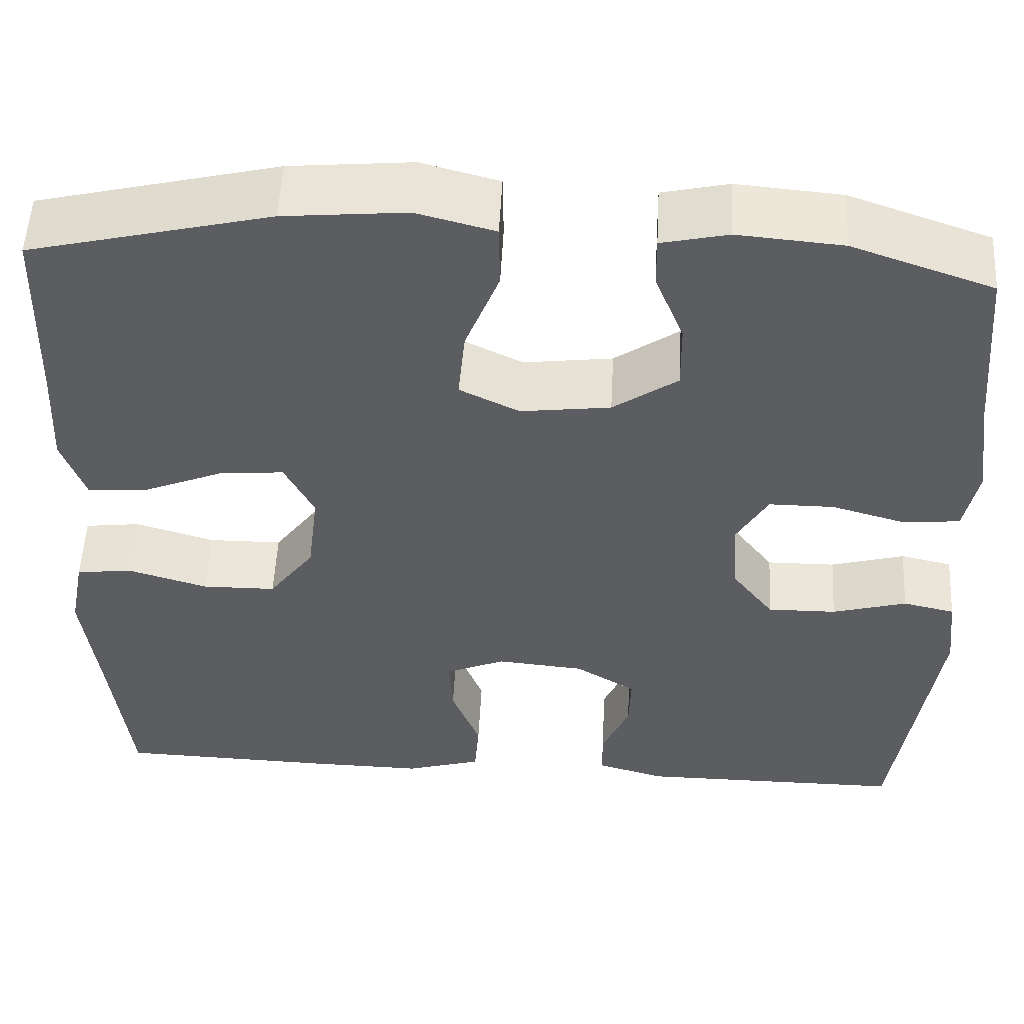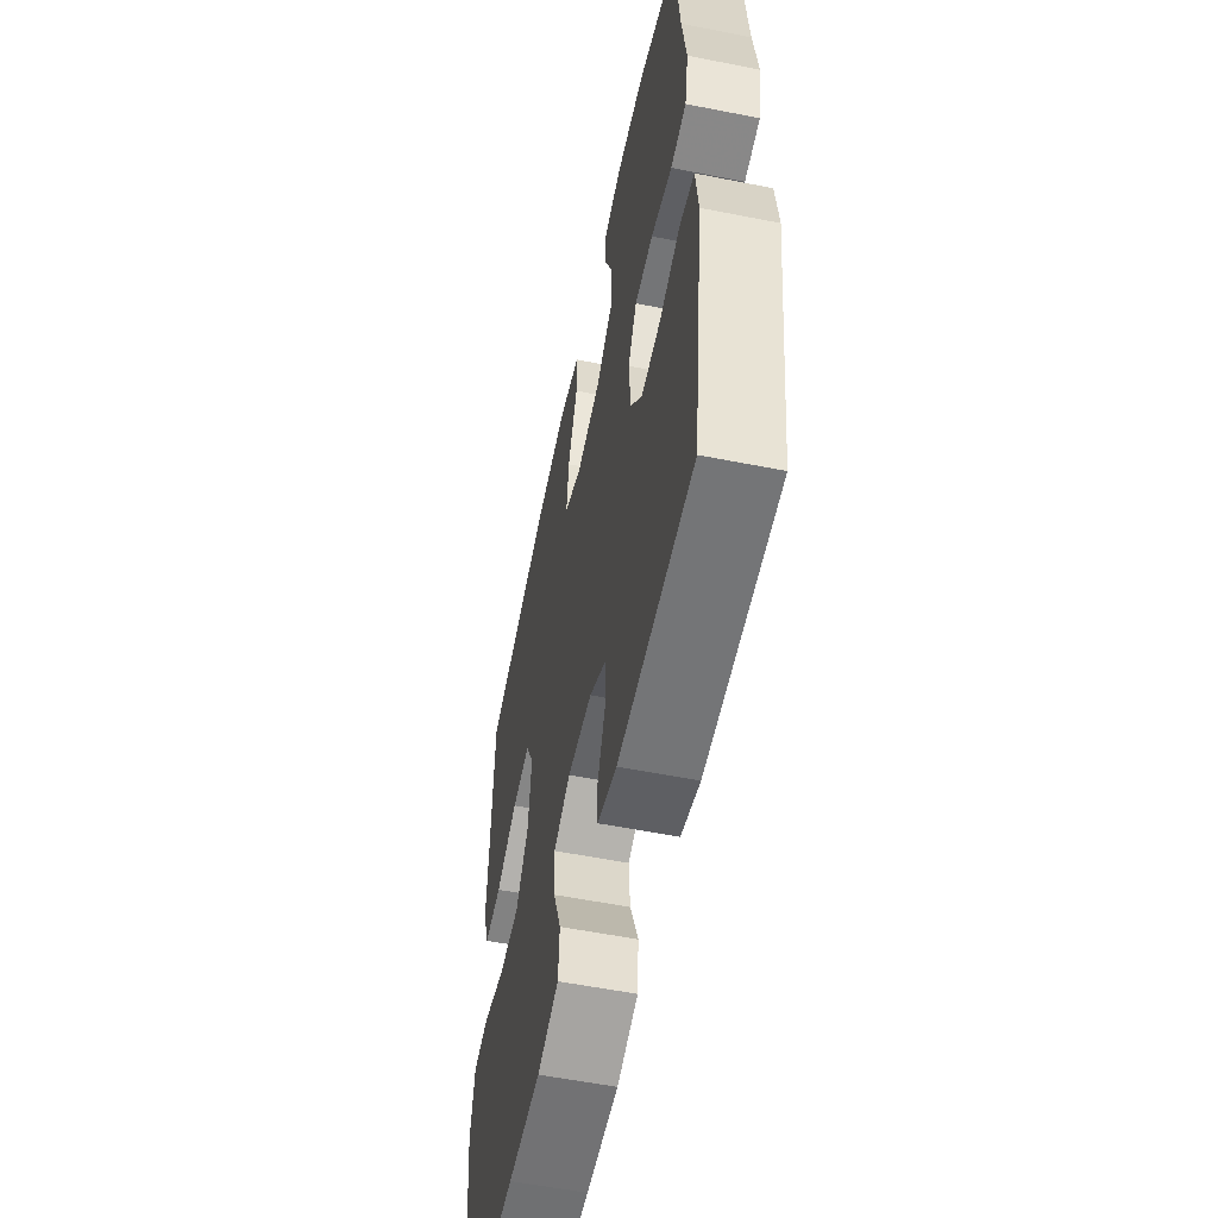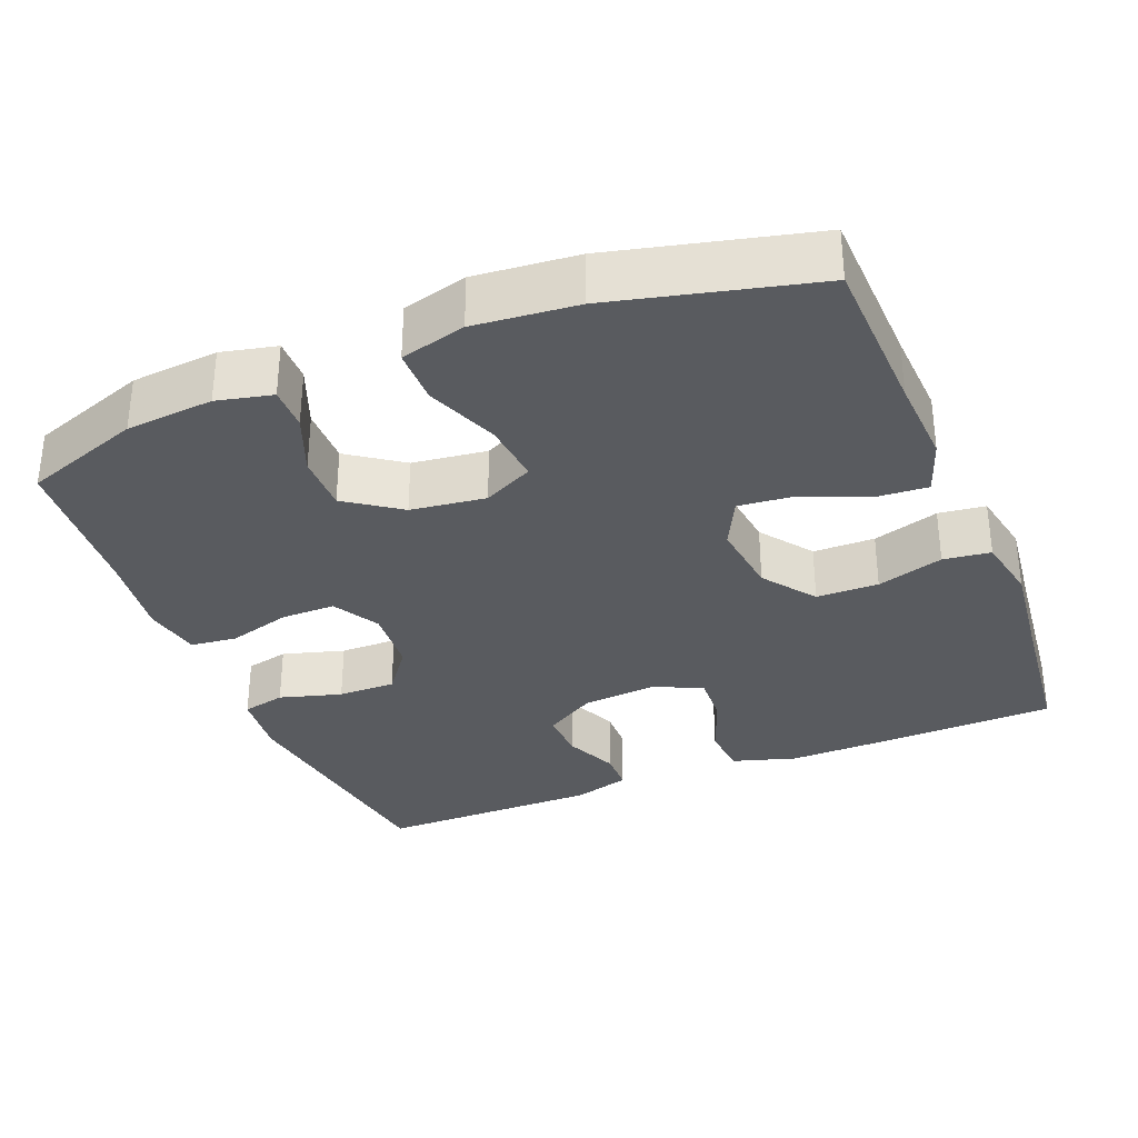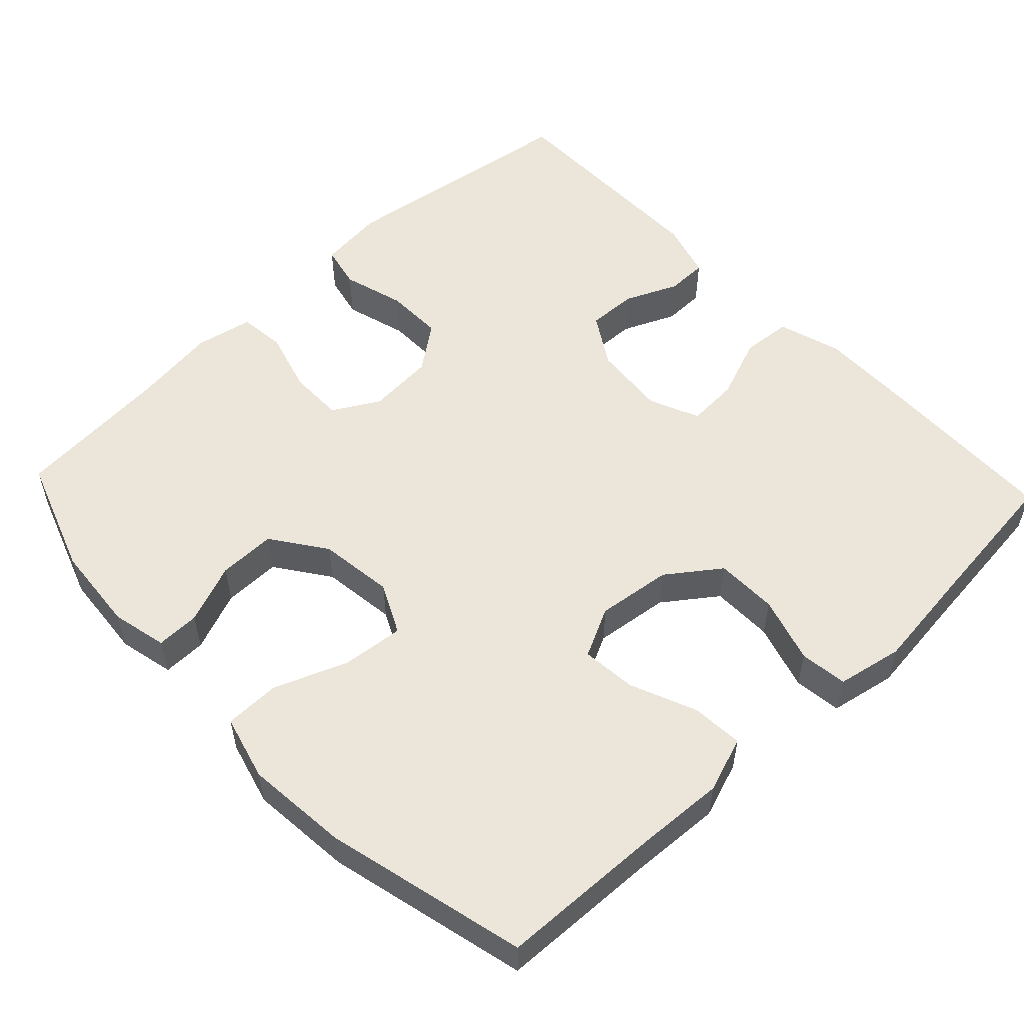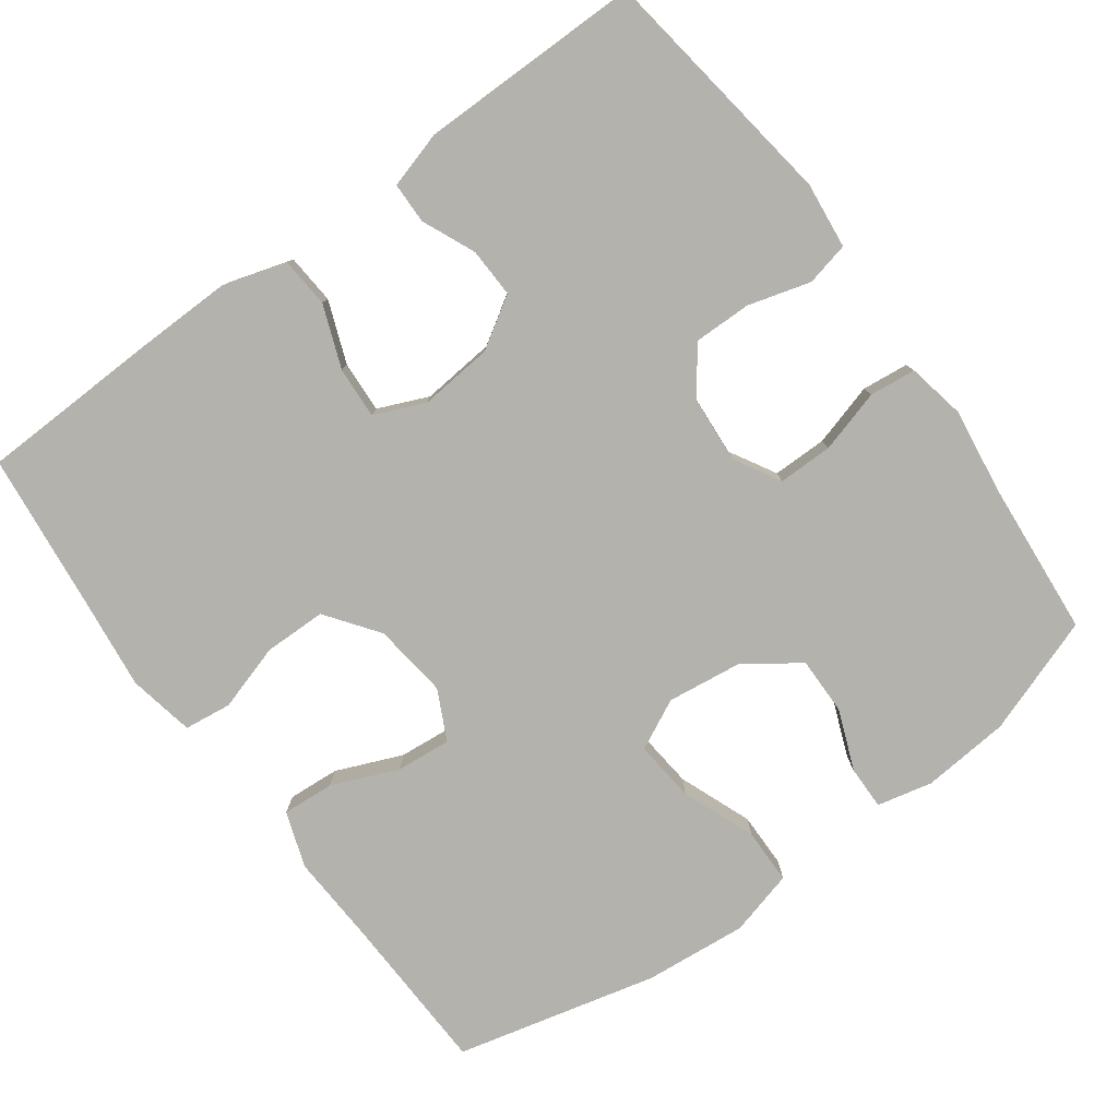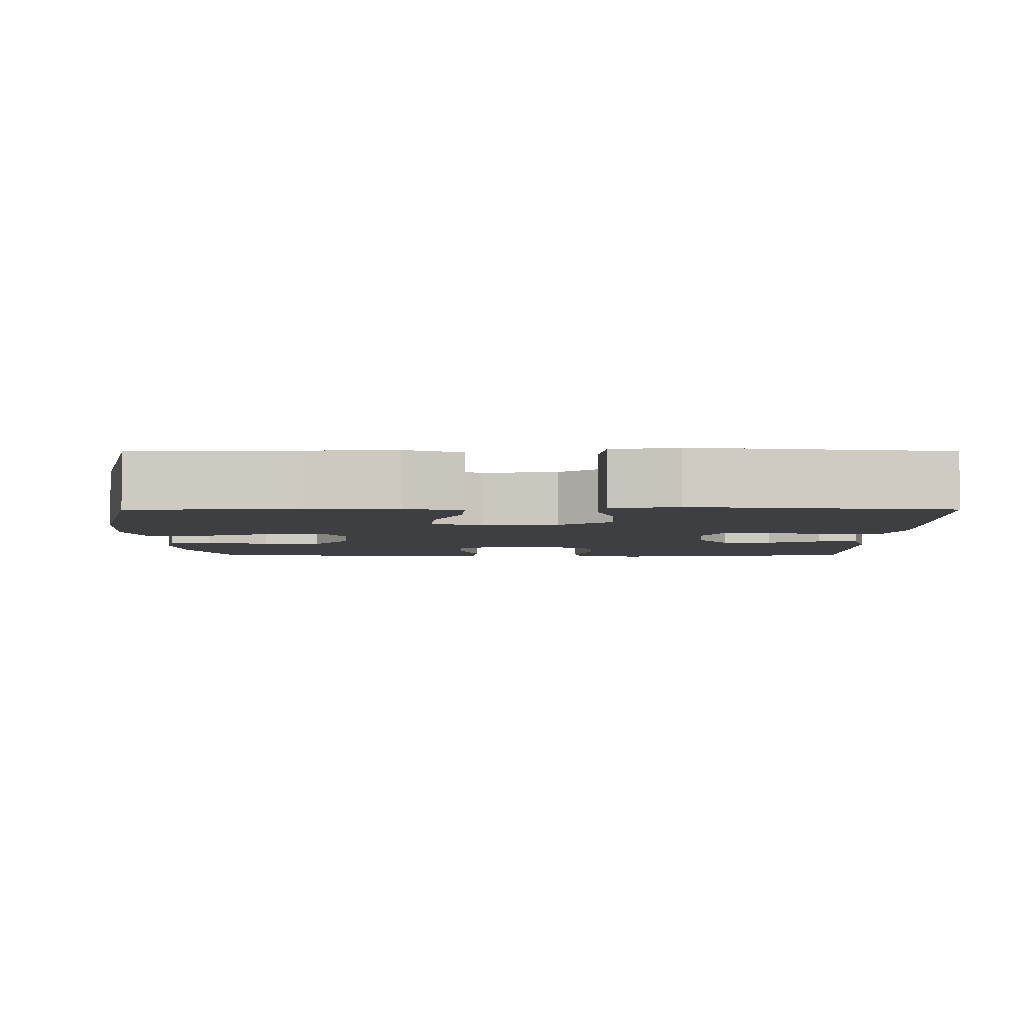
<metadata>
{"format":"obj","ext":"obj","renderer":"f3d","projection":"perspective","resolution":1024,"background":"white","views":[{"elev":53.5,"azim":-177.0,"up":"+Z"},{"elev":-56.5,"azim":-101.7,"up":"+Z"},{"elev":-32.7,"azim":22.1,"up":"+Y"},{"elev":54.2,"azim":46.7,"up":"+Y"},{"elev":-79.4,"azim":-143.7,"up":"+Y"},{"elev":-4.3,"azim":90.1,"up":"+Y"}]}
</metadata>
<code>
v -0.5 0.07 0.5
v -0.343 0.07 0.555
v -0.226 0.07 0.565
v -0.152 0.07 0.548
v -0.153 0.07 0.49
v -0.185 0.07 0.41
v -0.186 0.07 0.333
v -0.114 0.07 0.282
v -0.014 0.07 0.269
v 0.053 0.07 0.302
v 0.045 0.07 0.384
v 0.007 0.07 0.482
v 0.008 0.07 0.556
v 0.095 0.07 0.579
v 0.232 0.07 0.566
v 0.5 0.07 0.5
v 0.507 0.07 0.283
v 0.513 0.07 0.165
v 0.487 0.07 0.091
v 0.418 0.07 0.096
v 0.33 0.07 0.133
v 0.257 0.07 0.14
v 0.224 0.07 0.074
v 0.236 0.07 -0.026
v 0.287 0.07 -0.096
v 0.37 0.07 -0.097
v 0.459 0.07 -0.07
v 0.522 0.07 -0.078
v 0.539 0.07 -0.166
v 0.523 0.07 -0.298
v 0.5 0.07 -0.5
v 0.26 0.07 -0.507
v 0.129 0.07 -0.509
v 0.044 0.07 -0.483
v 0.039 0.07 -0.416
v 0.071 0.07 -0.333
v 0.075 0.07 -0.264
v 0.008 0.07 -0.235
v -0.09 0.07 -0.244
v -0.158 0.07 -0.286
v -0.156 0.07 -0.352
v -0.125 0.07 -0.423
v -0.126 0.07 -0.478
v -0.202 0.07 -0.5
v -0.5 0.07 -0.5
v -0.546 0.07 -0.17
v -0.536 0.07 -0.082
v -0.478 0.07 -0.069
v -0.395 0.07 -0.093
v -0.318 0.07 -0.094
v -0.272 0.07 -0.033
v -0.265 0.07 0.056
v -0.3 0.07 0.118
v -0.373 0.07 0.118
v -0.457 0.07 0.094
v -0.519 0.07 0.101
v -0.534 0.07 0.178
v -0.518 0.07 0.293
v -0.5 0 0.5
v -0.343 0 0.555
v -0.226 0 0.565
v -0.152 0 0.548
v -0.153 0 0.49
v -0.185 0 0.41
v -0.186 0 0.333
v -0.114 0 0.282
v -0.014 0 0.269
v 0.053 0 0.302
v 0.045 0 0.384
v 0.007 0 0.482
v 0.008 0 0.556
v 0.095 0 0.579
v 0.232 0 0.566
v 0.5 0 0.5
v 0.507 0 0.283
v 0.513 0 0.165
v 0.487 0 0.091
v 0.418 0 0.096
v 0.33 0 0.133
v 0.257 0 0.14
v 0.224 0 0.074
v 0.236 0 -0.026
v 0.287 0 -0.096
v 0.37 0 -0.097
v 0.459 0 -0.07
v 0.522 0 -0.078
v 0.539 0 -0.166
v 0.523 0 -0.298
v 0.5 0 -0.5
v 0.26 0 -0.507
v 0.129 0 -0.509
v 0.044 0 -0.483
v 0.039 0 -0.416
v 0.071 0 -0.333
v 0.075 0 -0.264
v 0.008 0 -0.235
v -0.09 0 -0.244
v -0.158 0 -0.286
v -0.156 0 -0.352
v -0.125 0 -0.423
v -0.126 0 -0.478
v -0.202 0 -0.5
v -0.5 0 -0.5
v -0.546 0 -0.17
v -0.536 0 -0.082
v -0.478 0 -0.069
v -0.395 0 -0.093
v -0.318 0 -0.094
v -0.272 0 -0.033
v -0.265 0 0.056
v -0.3 0 0.118
v -0.373 0 0.118
v -0.457 0 0.094
v -0.519 0 0.101
v -0.534 0 0.178
v -0.518 0 0.293
f 56 57 58
f 55 56 58
f 54 55 58
f 2 3 4
f 1 2 4
f 58 1 4
f 54 58 4
f 53 54 4
f 47 48 49
f 46 47 49
f 45 46 49
f 44 45 49
f 43 44 49
f 42 43 49
f 41 42 49
f 40 41 49 50
f 39 40 50 51
f 34 35 36
f 33 34 36
f 32 33 36
f 31 32 36
f 30 31 36
f 30 36 37
f 29 30 37
f 28 29 37
f 27 28 37
f 26 27 37
f 25 26 37 38
f 19 20 21
f 18 19 21
f 17 18 21
f 17 21 22
f 16 17 22
f 15 16 22
f 14 15 22
f 13 14 22
f 12 13 22
f 11 12 22
f 10 11 22 23
f 4 5 6
f 53 4 6
f 52 53 6 7
f 52 7 8
f 51 52 8
f 39 51 8
f 38 39 8
f 25 38 8
f 24 25 8
f 9 10 23 24
f 8 9 24
f 116 115 114
f 116 114 113
f 116 113 112
f 62 61 60
f 62 60 59
f 62 59 116
f 62 116 112
f 62 112 111
f 107 106 105
f 107 105 104
f 107 104 103
f 107 103 102
f 107 102 101
f 107 101 100
f 107 100 99
f 108 107 99 98
f 109 108 98 97
f 94 93 92
f 94 92 91
f 94 91 90
f 94 90 89
f 94 89 88
f 95 94 88
f 95 88 87
f 95 87 86
f 95 86 85
f 95 85 84
f 96 95 84 83
f 79 78 77
f 79 77 76
f 79 76 75
f 80 79 75
f 80 75 74
f 80 74 73
f 80 73 72
f 80 72 71
f 80 71 70
f 80 70 69
f 81 80 69 68
f 64 63 62
f 64 62 111
f 65 64 111 110
f 66 65 110
f 66 110 109
f 66 109 97
f 66 97 96
f 66 96 83
f 66 83 82
f 82 81 68 67
f 82 67 66
f 1 59 60 2
f 2 60 61 3
f 3 61 62 4
f 4 62 63 5
f 5 63 64 6
f 6 64 65 7
f 7 65 66 8
f 8 66 67 9
f 9 67 68 10
f 10 68 69 11
f 11 69 70 12
f 12 70 71 13
f 13 71 72 14
f 14 72 73 15
f 15 73 74 16
f 16 74 75 17
f 17 75 76 18
f 18 76 77 19
f 19 77 78 20
f 20 78 79 21
f 21 79 80 22
f 22 80 81 23
f 23 81 82 24
f 24 82 83 25
f 25 83 84 26
f 26 84 85 27
f 27 85 86 28
f 28 86 87 29
f 29 87 88 30
f 30 88 89 31
f 31 89 90 32
f 32 90 91 33
f 33 91 92 34
f 34 92 93 35
f 35 93 94 36
f 36 94 95 37
f 37 95 96 38
f 38 96 97 39
f 39 97 98 40
f 40 98 99 41
f 41 99 100 42
f 42 100 101 43
f 43 101 102 44
f 44 102 103 45
f 45 103 104 46
f 46 104 105 47
f 47 105 106 48
f 48 106 107 49
f 49 107 108 50
f 50 108 109 51
f 51 109 110 52
f 52 110 111 53
f 53 111 112 54
f 54 112 113 55
f 55 113 114 56
f 56 114 115 57
f 57 115 116 58
f 58 116 59 1

</code>
